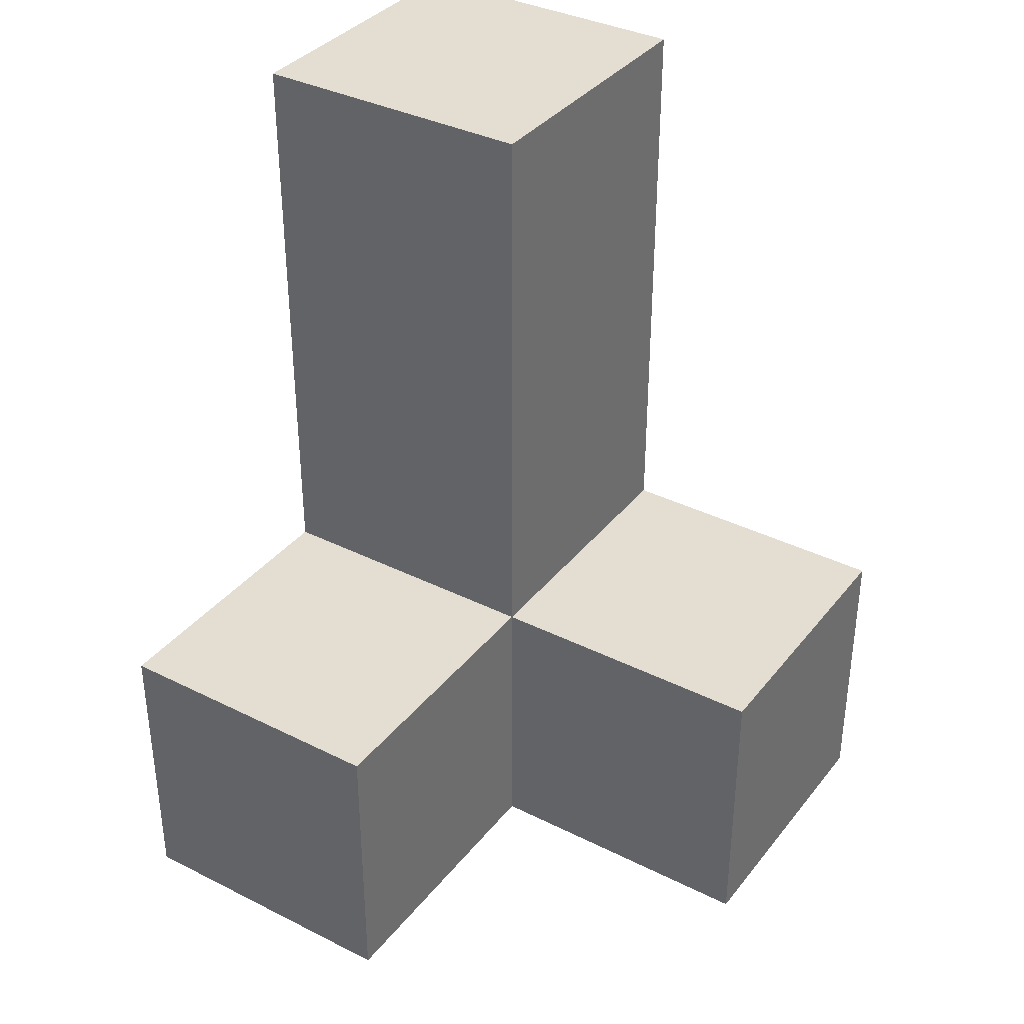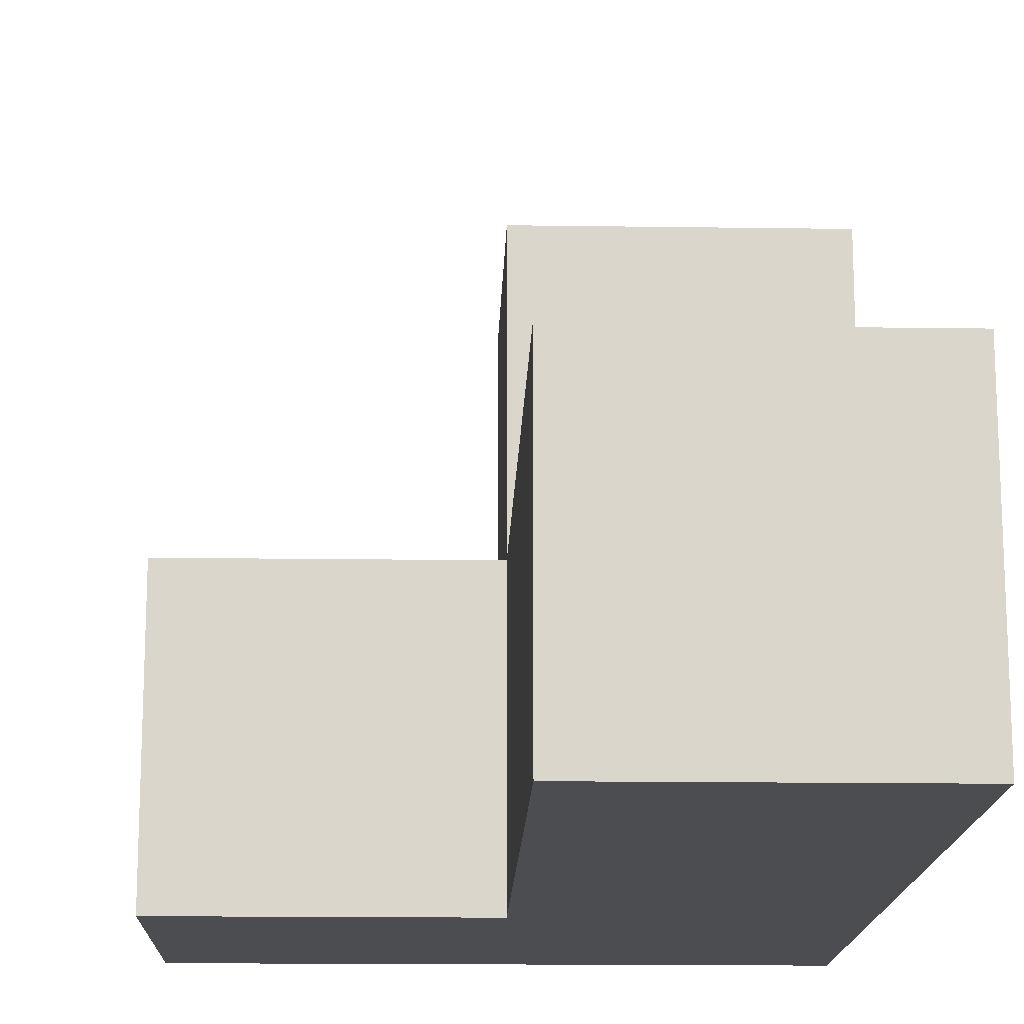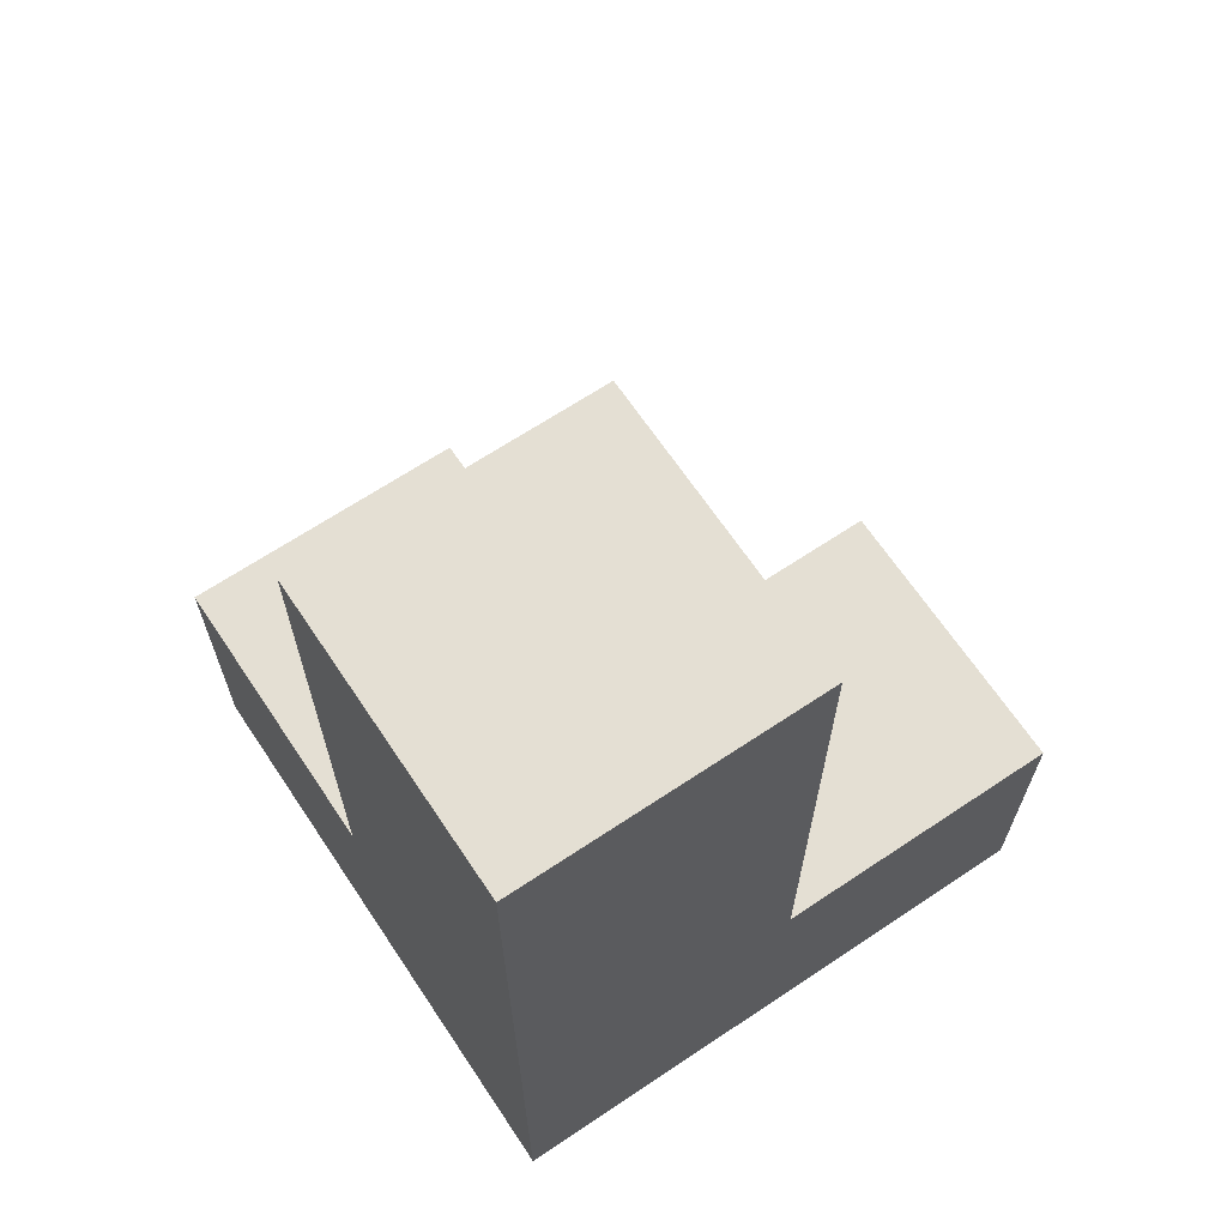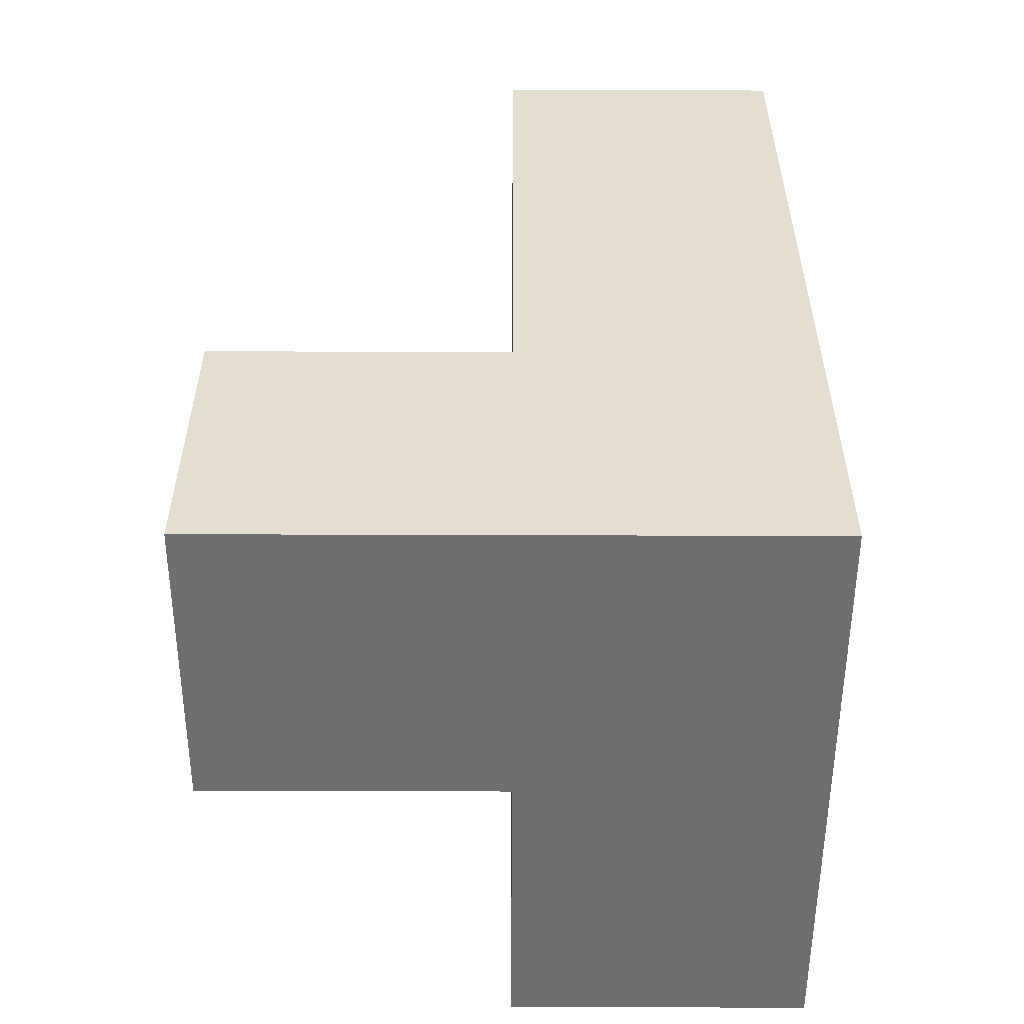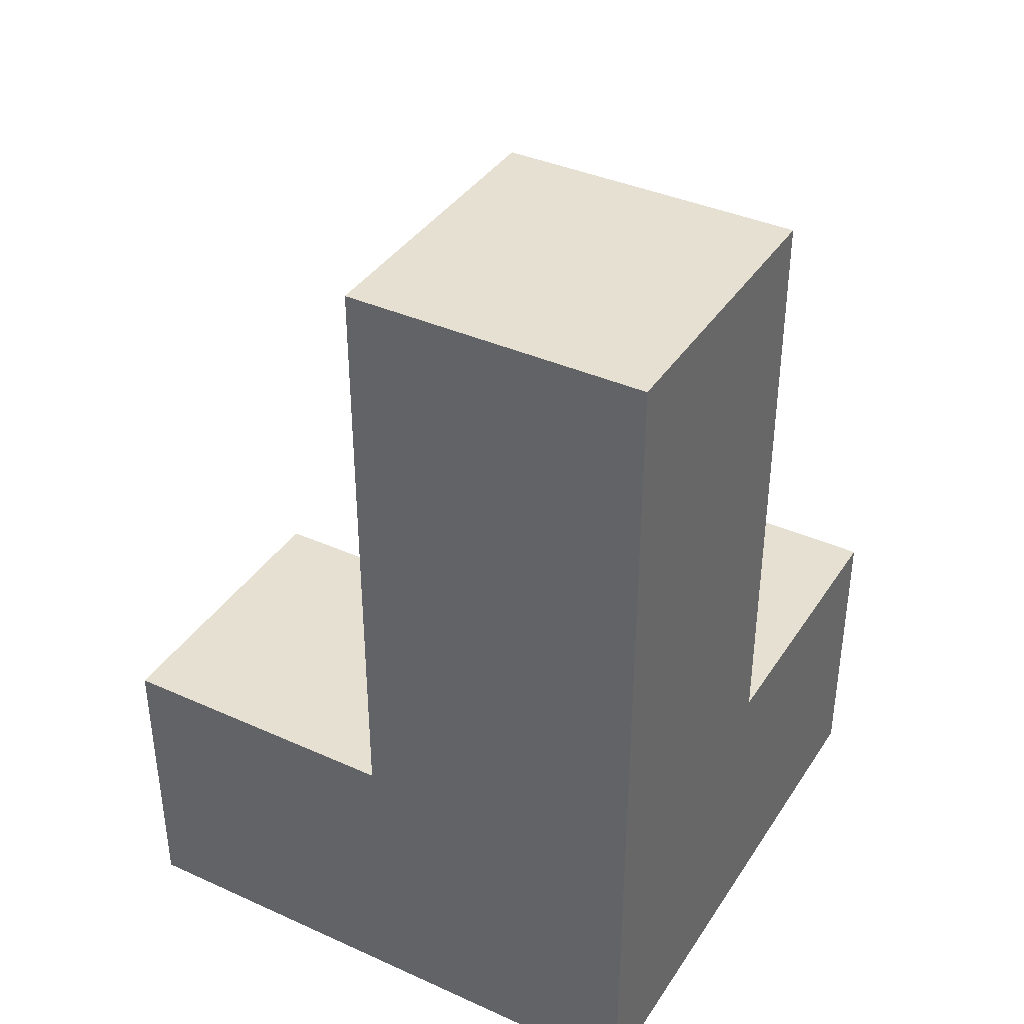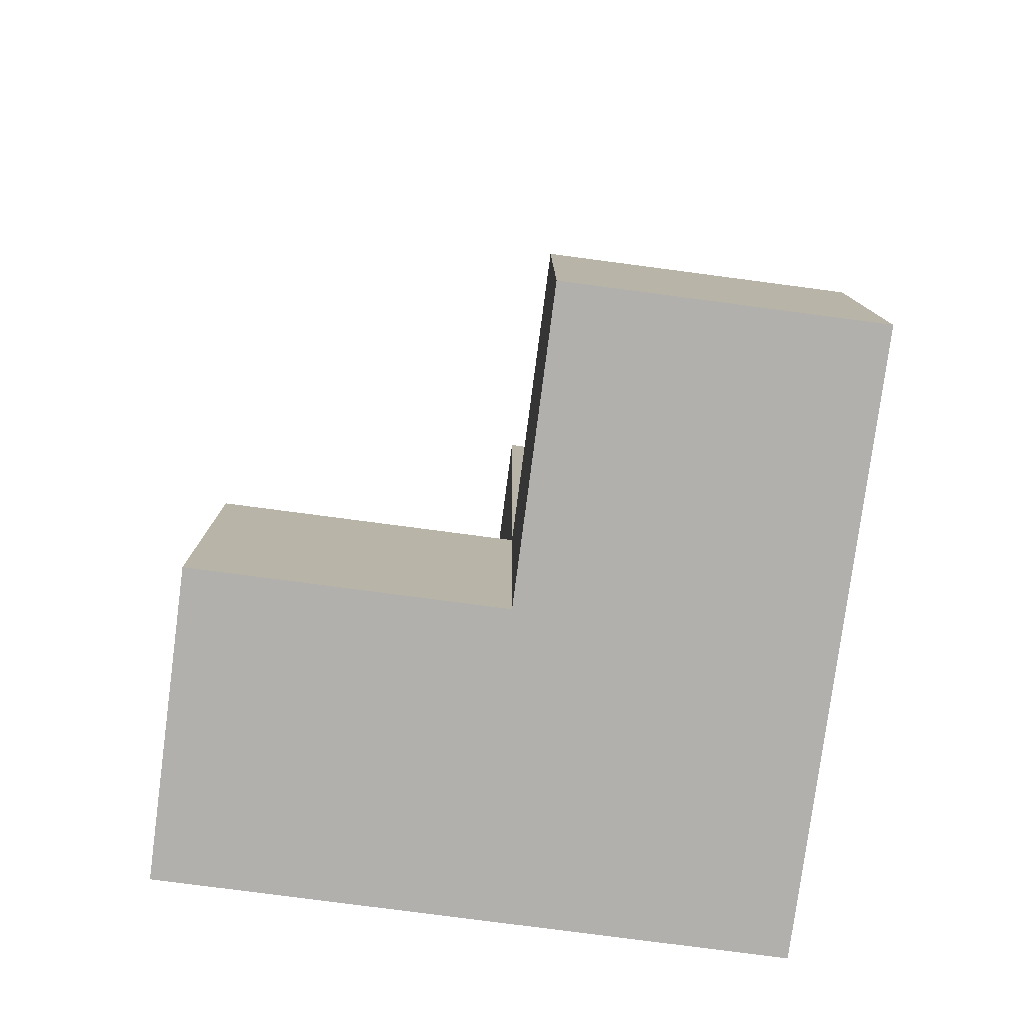
<metadata>
{"format":"obj","ext":"obj","renderer":"f3d","projection":"perspective","resolution":1024,"background":"white","views":[{"elev":36.2,"azim":33.2,"up":"+Y"},{"elev":-15.7,"azim":178.3,"up":"+Z"},{"elev":66.6,"azim":-123.8,"up":"+Y"},{"elev":-54.2,"azim":179.8,"up":"+Y"},{"elev":38.3,"azim":-150.4,"up":"+Y"},{"elev":-78.7,"azim":82.5,"up":"+Y"}]}
</metadata>
<code>
v 1.998 2.002 1.998
v 1.998 1.012 2.987
v 2.987 2.002 1.008
v 1.008 2.002 1.998
v 2.987 1.012 1.998
v 1.008 3.982 1.998
v 1.998 3.982 1.998
v 1.008 1.012 2.987
v 1.998 1.012 1.998
v 1.998 2.002 1.008
v 2.987 1.012 1.008
v 1.008 3.982 1.008
v 1.008 2.002 1.008
v 1.008 2.992 1.998
v 1.998 2.992 1.998
v 1.998 3.982 1.008
v 1.008 1.012 1.998
v 1.998 2.002 2.987
v 1.998 1.012 1.008
v 1.008 2.992 1.008
v 1.008 2.002 2.987
v 2.987 2.002 1.998
v 1.998 2.992 1.008
v 1.008 1.012 1.008
f 23 20 16
f 12 16 20
f 14 15 6
f 7 6 15
f 16 12 7
f 6 7 12
f 12 20 6
f 14 6 20
f 23 16 15
f 7 15 16
f 10 13 23
f 20 23 13
f 4 1 14
f 15 14 1
f 20 13 14
f 4 14 13
f 10 23 1
f 15 1 23
f 19 24 10
f 13 10 24
f 24 19 17
f 9 17 19
f 13 24 4
f 17 4 24
f 8 2 21
f 18 21 2
f 17 9 8
f 2 8 9
f 1 4 18
f 21 18 4
f 4 17 21
f 8 21 17
f 9 1 2
f 18 2 1
f 11 19 3
f 10 3 19
f 9 5 1
f 22 1 5
f 19 11 9
f 5 9 11
f 3 10 22
f 1 22 10
f 11 3 5
f 22 5 3

</code>
